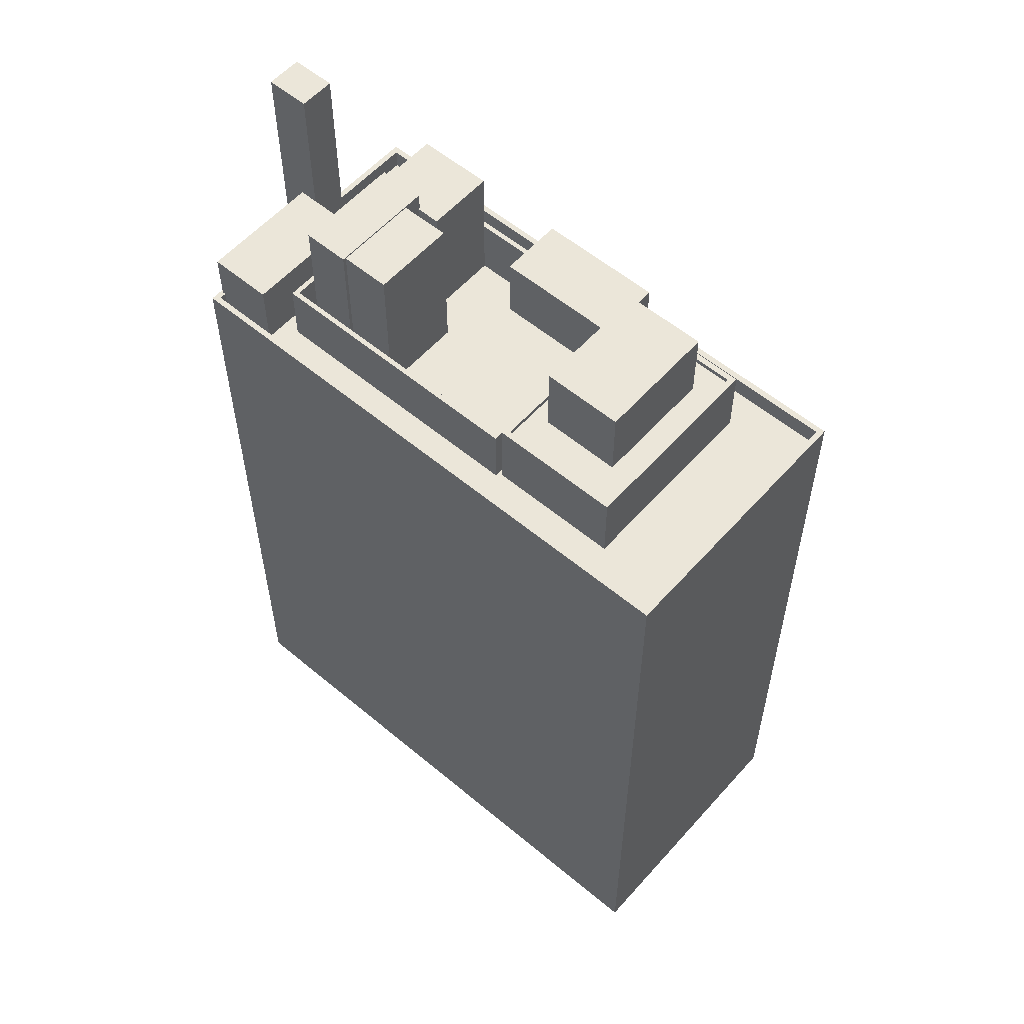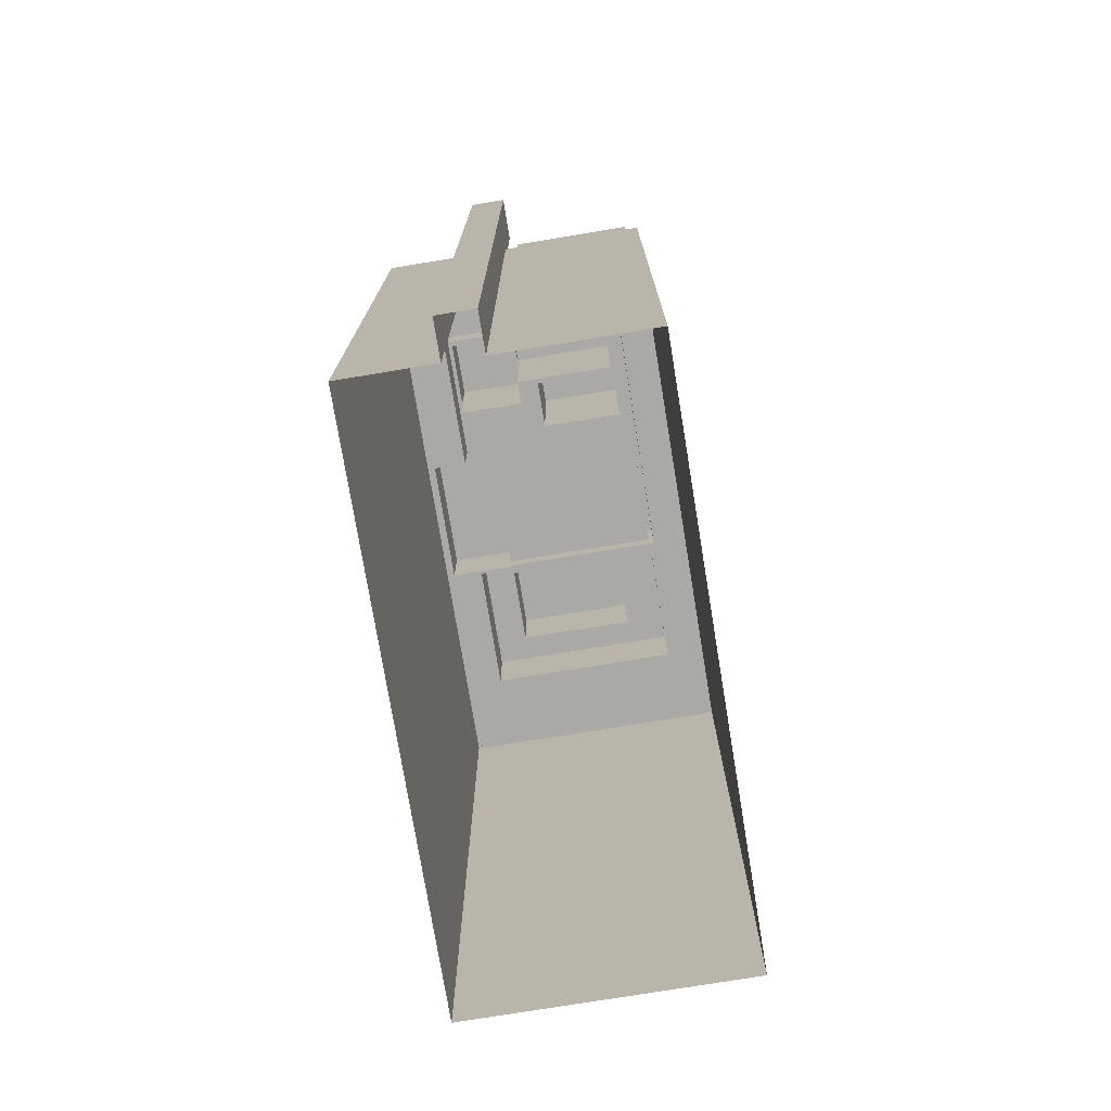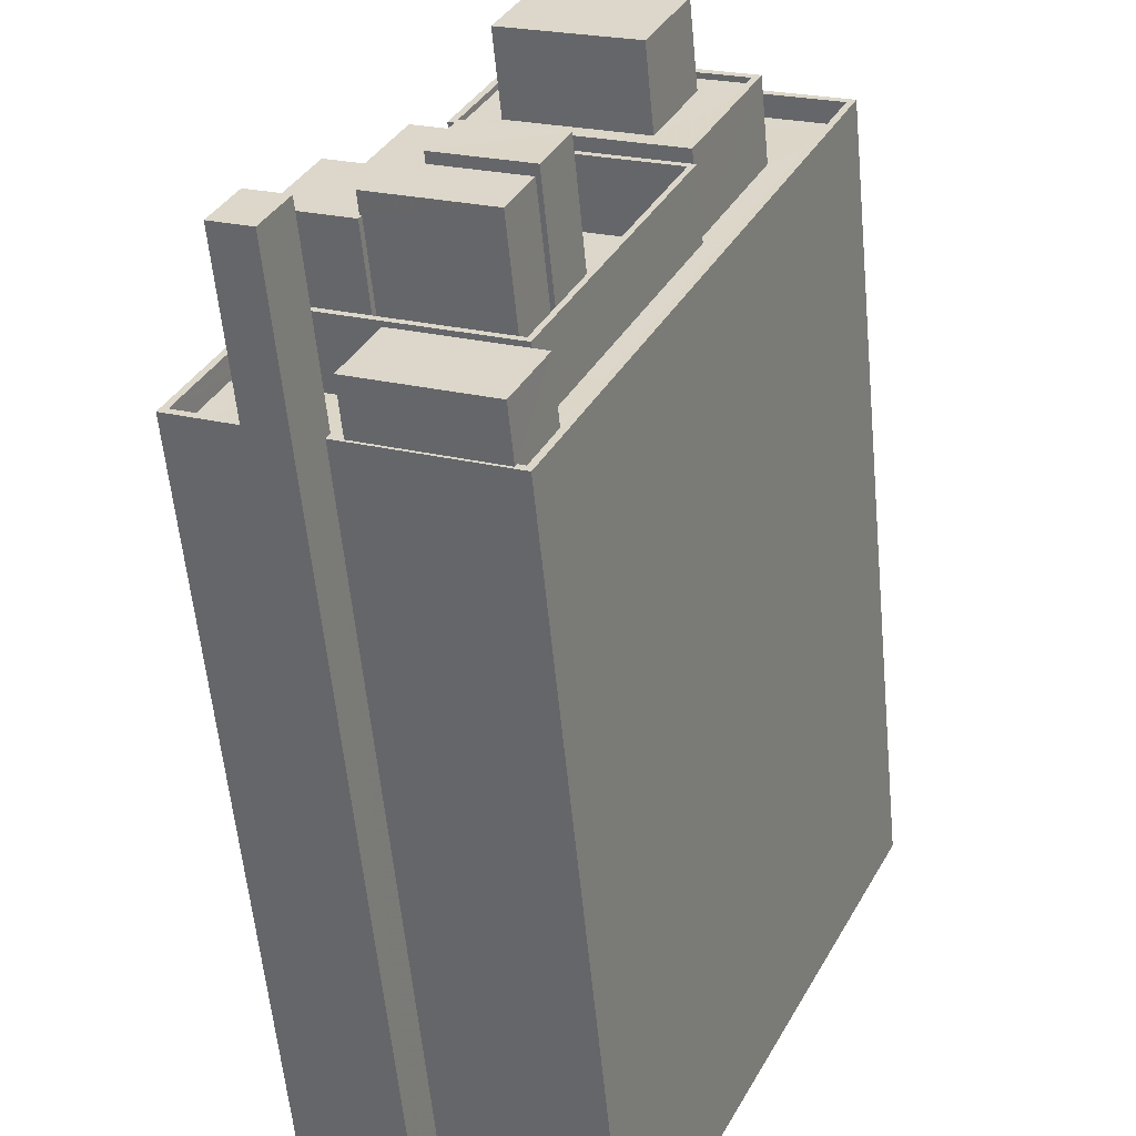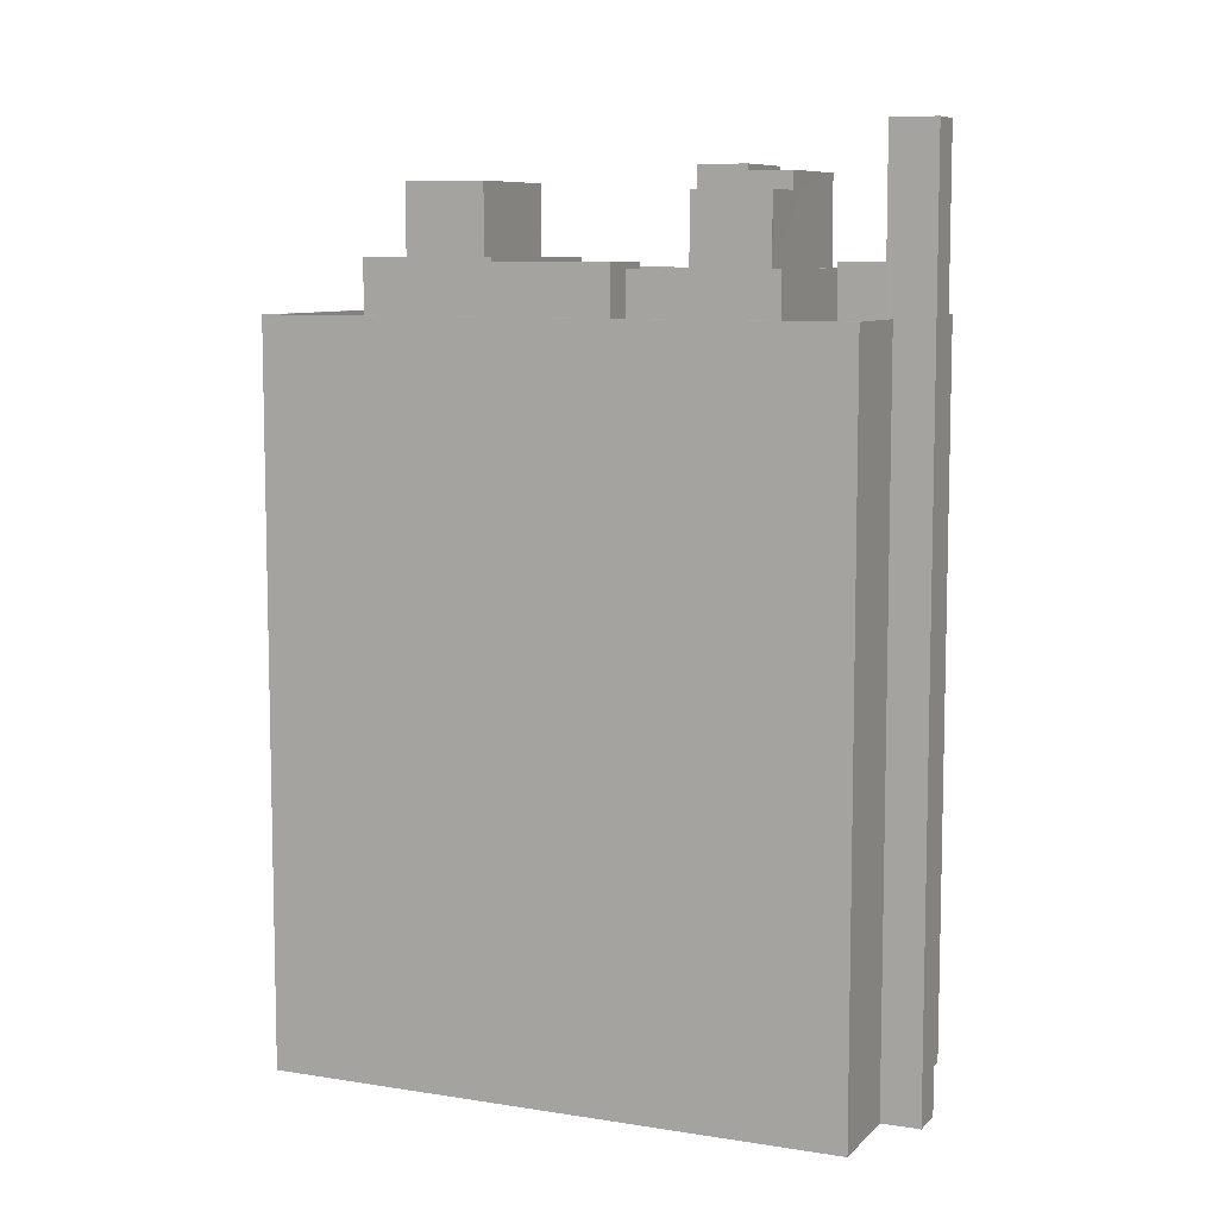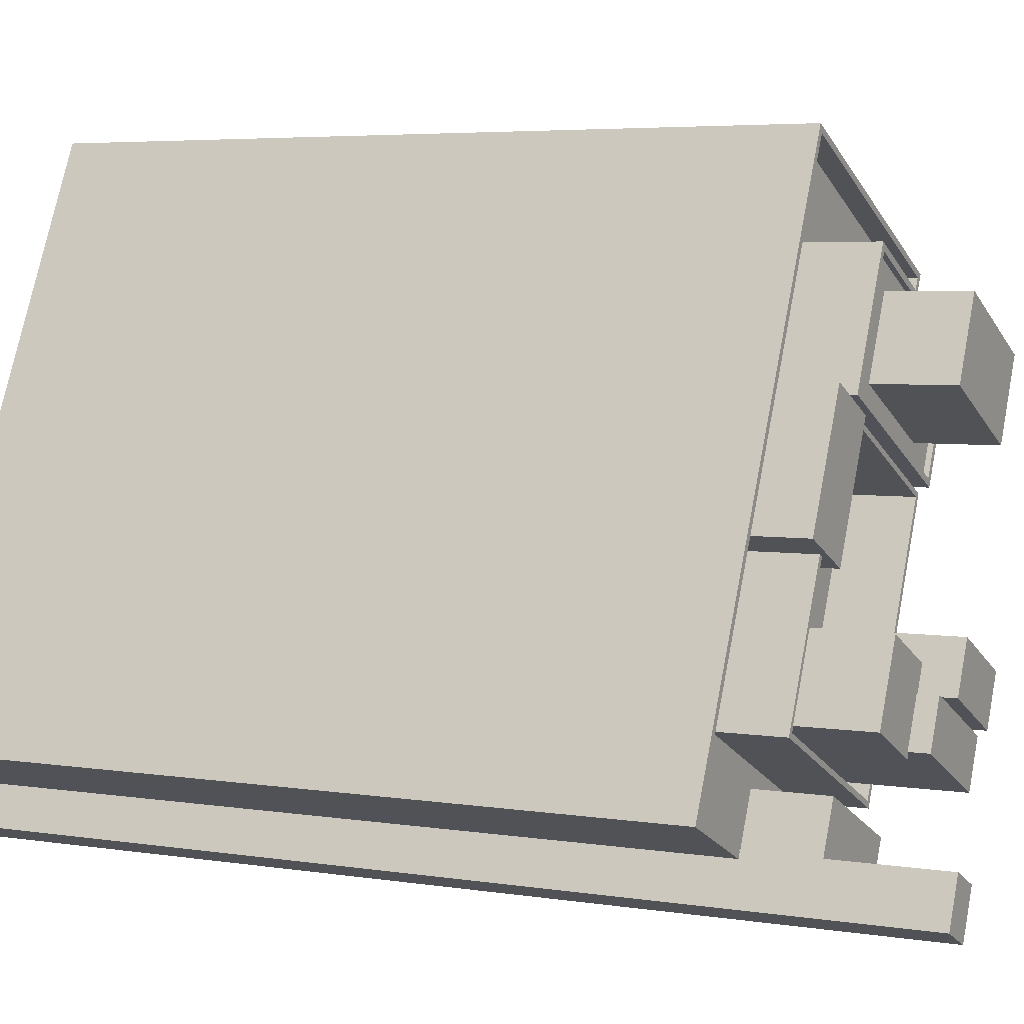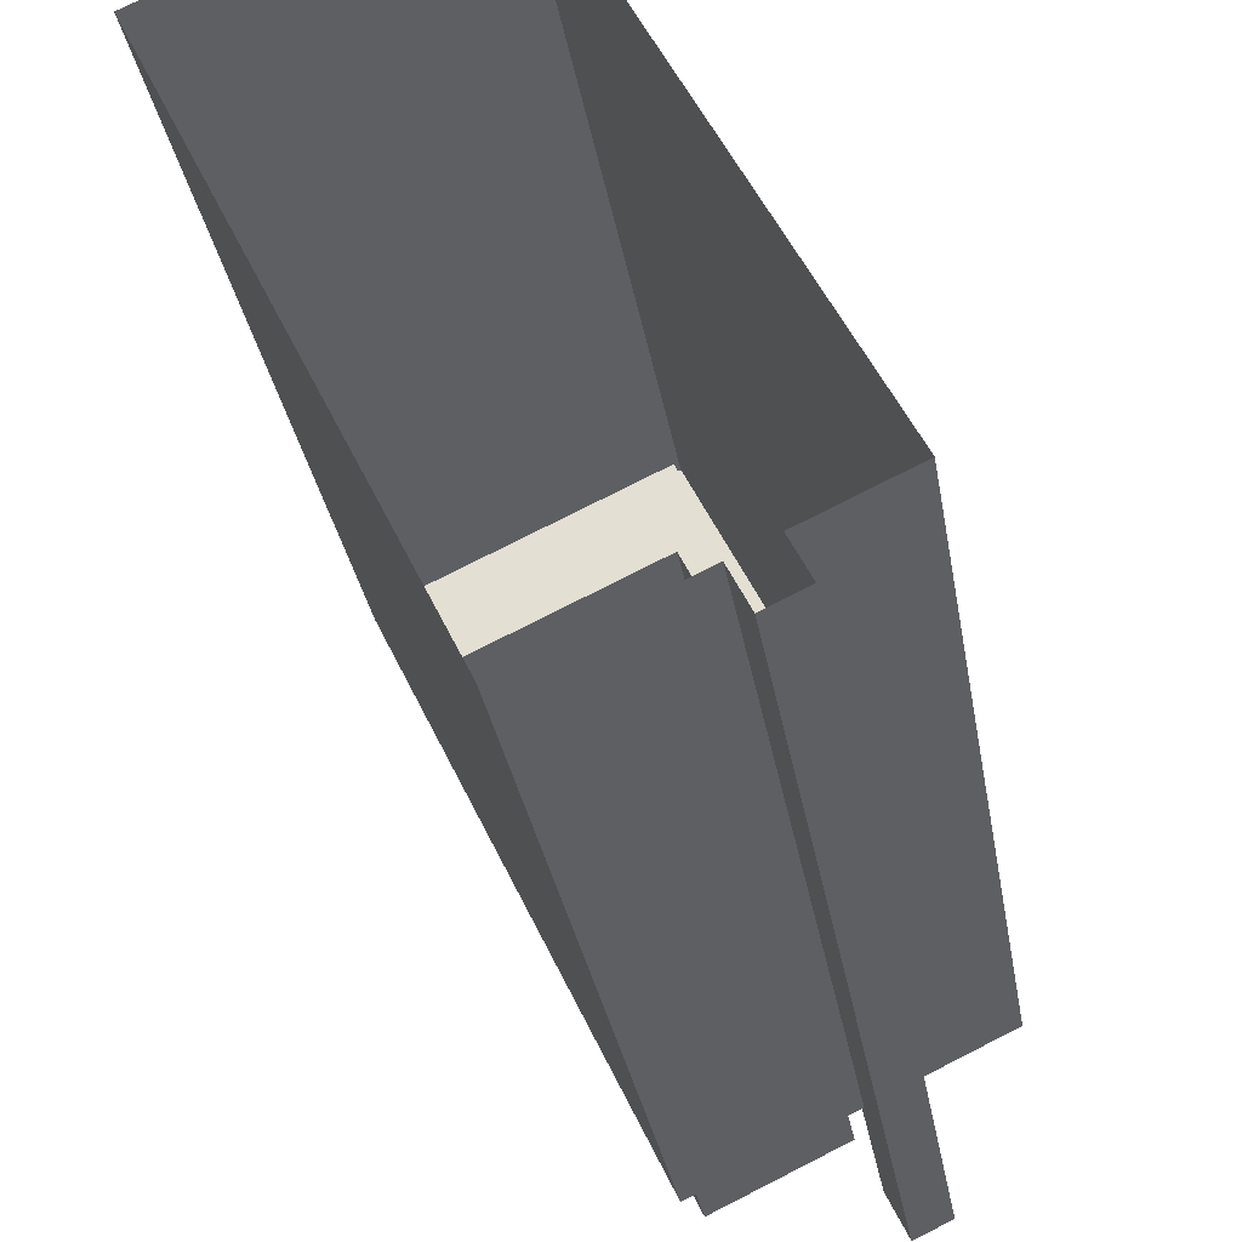
<metadata>
{"format":"obj","ext":"obj","renderer":"f3d","projection":"perspective","resolution":1024,"background":"white","views":[{"elev":57.0,"azim":105.8,"up":"+Z"},{"elev":-75.5,"azim":-15.9,"up":"+Z"},{"elev":-57.6,"azim":5.5,"up":"+Y"},{"elev":8.3,"azim":-91.5,"up":"+Z"},{"elev":4.8,"azim":-63.1,"up":"+Y"},{"elev":-32.5,"azim":-170.4,"up":"+Y"}]}
</metadata>
<code>
v -8404 -3.777e+04 66.91
v -8402 -3.777e+04 66.91
v -8404 -3.777e+04 67.16
v -8402 -3.777e+04 66.91
v -8402 -3.777e+04 67.16
v -8393 -3.777e+04 67.15
v -8393 -3.777e+04 66.9
v -8396 -3.778e+04 66.9
v -8396 -3.778e+04 67.15
v -8394 -3.777e+04 66.9
v -8402 -3.777e+04 63.51
v -8393 -3.777e+04 67.15
v -8393 -3.777e+04 63.51
v -8402 -3.777e+04 67.16
v -8396 -3.778e+04 67.15
v -8396 -3.778e+04 63.51
v -8405 -3.777e+04 67.16
v -8403 -3.777e+04 63.51
v -8405 -3.777e+04 63.51
v -8390 -3.777e+04 64.51
v -8402 -3.776e+04 63.51
v -8390 -3.777e+04 63.51
v -8402 -3.776e+04 64.51
v -8391 -3.777e+04 63.51
v -8394 -3.778e+04 63.51
v -8399 -3.779e+04 63.51
v -8402 -3.779e+04 64.51
v -8402 -3.779e+04 63.51
v -8410 -3.779e+04 64.52
v -8414 -3.779e+04 63.52
v -8414 -3.779e+04 64.52
v -8410 -3.779e+04 63.52
v -8408 -3.779e+04 63.51
v -8408 -3.779e+04 64.51
v -8408 -3.779e+04 63.51
v -8408 -3.779e+04 64.51
v -8402 -3.779e+04 63.51
v -8402 -3.779e+04 64.51
v -8412 -3.778e+04 63.52
v -8411 -3.778e+04 63.52
v -8402 -3.78e+04 28.23
v -8389 -3.777e+04 28.23
v -8389 -3.777e+04 64.51
v -8402 -3.78e+04 64.51
v -8408 -3.779e+04 28.24
v -8408 -3.779e+04 64.51
v -8402 -3.776e+04 28.24
v -8402 -3.776e+04 64.51
v -8410 -3.779e+04 64.52
v -8414 -3.779e+04 64.52
v -8414 -3.779e+04 28.24
v -8410 -3.779e+04 28.24
v -8402 -3.779e+04 66.66
v -8411 -3.779e+04 66.66
v -8411 -3.779e+04 63.52
v -8402 -3.779e+04 63.51
v -8410 -3.779e+04 63.52
v -8402 -3.779e+04 66.66
v -8402 -3.779e+04 63.51
v -8410 -3.779e+04 66.66
v -8396 -3.778e+04 63.51
v -8400 -3.779e+04 63.51
v -8396 -3.778e+04 66.65
v -8409 -3.778e+04 63.52
v -8410 -3.779e+04 63.52
v -8407 -3.778e+04 63.51
v -8407 -3.778e+04 66.66
v -8396 -3.778e+04 66.65
v -8403 -3.777e+04 63.51
v -8403 -3.777e+04 66.66
v -8396 -3.778e+04 63.51
v -8403 -3.777e+04 63.51
v -8403 -3.777e+04 66.66
v -8400 -3.779e+04 63.51
v -8407 -3.778e+04 66.66
v -8408 -3.778e+04 66.66
v -8408 -3.778e+04 63.52
v -8407 -3.778e+04 63.51
v -8410 -3.779e+04 66.66
v -8410 -3.779e+04 63.52
v -8405 -3.779e+04 63.51
v -8405 -3.779e+04 71.33
v -8404 -3.778e+04 71.33
v -8404 -3.778e+04 63.51
v -8400 -3.778e+04 71.33
v -8400 -3.778e+04 63.51
v -8401 -3.779e+04 63.51
v -8401 -3.779e+04 71.33
v -8406 -3.778e+04 70.08
v -8406 -3.778e+04 70.99
v -8406 -3.778e+04 70.08
v -8406 -3.778e+04 63.51
v -8401 -3.779e+04 63.51
v -8401 -3.779e+04 70.99
v -8407 -3.779e+04 70.08
v -8407 -3.779e+04 70.99
v -8402 -3.779e+04 70.99
v -8402 -3.779e+04 63.51
v -8407 -3.779e+04 70.08
v -8407 -3.779e+04 63.51
v -8407 -3.779e+04 63.51
v -8410 -3.779e+04 66.66
v -8410 -3.779e+04 70.08
v -8407 -3.779e+04 70.08
v -8408 -3.778e+04 70.08
v -8408 -3.778e+04 66.66
v -8405 -3.778e+04 63.51
v -8405 -3.778e+04 70.08
v -8406 -3.778e+04 63.51
v -8397 -3.778e+04 66.9
v -8395 -3.777e+04 70.62
v -8397 -3.778e+04 70.62
v -8395 -3.777e+04 66.9
v -8403 -3.777e+04 66.91
v -8403 -3.777e+04 70.62
v -8401 -3.777e+04 70.62
v -8401 -3.777e+04 66.91
v -8409 -3.778e+04 63.52
v -8409 -3.778e+04 66.97
v -8406 -3.778e+04 66.96
v -8406 -3.778e+04 63.51
v -8406 -3.777e+04 66.96
v -8406 -3.777e+04 63.51
v -8403 -3.777e+04 66.96
v -8403 -3.777e+04 63.51
v -8402 -3.779e+04 66.95
v -8401 -3.779e+04 66.95
v -8401 -3.779e+04 63.51
v -8402 -3.779e+04 64.51
v -8408 -3.779e+04 64.51
v -8408 -3.779e+04 66.95
v -8406 -3.779e+04 66.95
v -8406 -3.779e+04 63.51
v -8409 -3.779e+04 28.24
v -8409 -3.779e+04 73.11
v -8408 -3.779e+04 63.51
v -8408 -3.779e+04 73.11
v -8411 -3.779e+04 28.24
v -8411 -3.779e+04 73.12
v -8410 -3.779e+04 63.52
v -8410 -3.779e+04 73.12
f 47 42 45
f 47 52 51
f 42 41 45
f 52 45 138
f 138 45 134
f 47 45 52
f 1 2 3
f 2 4 5
f 3 2 5
f 6 5 4
f 7 6 4
f 8 9 10
f 10 6 7
f 10 9 6
f 9 8 1
f 3 9 1
f 11 12 13
f 11 14 12
f 12 15 16
f 13 12 16
f 15 17 18
f 15 18 16
f 17 19 18
f 19 14 11
f 19 17 14
f 20 21 22
f 20 23 21
f 24 25 20
f 22 24 20
f 25 26 27
f 26 28 27
f 20 25 27
f 29 30 31
f 29 32 30
f 33 34 35
f 33 36 34
f 37 27 28
f 37 38 27
f 30 39 31
f 39 40 31
f 31 40 23
f 40 21 23
f 41 42 43
f 44 41 43
f 45 41 44
f 46 45 44
f 43 42 47
f 48 43 47
f 49 50 51
f 52 49 51
f 48 51 50
f 48 47 51
f 53 54 55
f 56 53 55
f 57 58 59
f 57 60 58
f 61 62 63
f 62 59 58
f 62 58 63
f 64 65 54
f 66 64 67
f 65 55 54
f 64 54 67
f 68 69 70
f 68 71 69
f 72 61 63
f 73 72 63
f 56 74 53
f 74 71 68
f 53 74 68
f 75 76 77
f 78 75 77
f 79 60 57
f 80 79 57
f 81 82 83
f 84 81 83
f 85 84 83
f 85 86 84
f 87 86 85
f 88 87 85
f 88 81 87
f 88 82 81
f 89 90 91
f 92 91 93
f 93 91 94
f 91 90 94
f 95 96 90
f 89 95 90
f 94 97 98
f 93 94 98
f 96 99 97
f 97 99 98
f 96 95 99
f 98 99 100
f 80 101 79
f 102 79 103
f 103 79 104
f 79 101 104
f 105 102 103
f 105 106 102
f 107 76 108
f 108 76 105
f 107 77 76
f 105 76 106
f 107 108 109
f 108 91 109
f 91 92 109
f 101 100 99
f 104 101 99
f 110 111 112
f 110 113 111
f 114 110 112
f 115 114 112
f 116 114 115
f 116 117 114
f 111 113 117
f 116 111 117
f 118 66 67
f 67 119 118
f 119 67 120
f 121 75 78
f 120 75 121
f 67 75 120
f 118 119 122
f 123 118 122
f 123 122 124
f 125 123 124
f 69 125 70
f 72 73 121
f 125 124 70
f 121 73 120
f 73 124 120
f 70 124 73
f 126 38 127
f 127 38 128
f 126 129 38
f 128 38 37
f 130 129 126
f 131 130 126
f 130 131 34
f 131 132 34
f 34 133 35
f 34 132 133
f 133 132 127
f 128 133 127
f 46 134 45
f 134 46 135
f 136 137 36
f 33 136 36
f 137 135 46
f 137 46 36
f 135 138 134
f 135 139 138
f 52 138 49
f 138 139 49
f 32 29 140
f 140 29 141
f 49 139 141
f 29 49 141
f 140 137 136
f 140 141 137
f 113 7 4
f 4 2 117
f 113 10 7
f 113 4 117
f 1 114 2
f 2 114 117
f 1 8 110
f 110 8 10
f 110 10 113
f 114 1 110
f 15 12 9
f 5 14 17
f 3 5 17
f 12 14 5
f 9 12 6
f 6 12 5
f 17 15 9
f 3 17 9
f 16 25 24
f 13 16 24
f 18 125 16
f 125 69 16
f 16 71 25
f 71 74 26
f 16 69 71
f 71 26 25
f 30 55 39
f 39 55 65
f 56 26 74
f 30 32 140
f 128 28 26
f 55 133 56
f 136 33 35
f 128 37 28
f 133 140 136
f 133 136 35
f 133 128 56
f 55 30 140
f 56 128 26
f 55 140 133
f 40 64 118
f 40 123 21
f 11 22 21
f 118 64 66
f 22 13 24
f 19 123 125
f 19 125 18
f 40 118 123
f 22 11 13
f 11 123 19
f 21 123 11
f 65 40 39
f 65 64 40
f 44 129 46
f 50 23 48
f 44 43 27
f 50 49 31
f 23 43 48
f 130 36 46
f 49 29 31
f 36 130 34
f 50 31 23
f 20 43 23
f 27 43 20
f 129 27 38
f 46 129 130
f 44 27 129
f 101 57 59
f 62 98 59
f 101 80 57
f 81 109 92
f 81 93 87
f 93 62 87
f 98 100 101
f 93 98 62
f 92 93 81
f 98 101 59
f 61 86 62
f 62 86 87
f 61 72 84
f 81 107 109
f 77 121 78
f 84 72 121
f 107 121 77
f 81 84 107
f 86 61 84
f 84 121 107
f 53 68 58
f 63 68 70
f 54 53 58
f 106 67 54
f 63 70 73
f 75 67 106
f 58 68 63
f 76 75 106
f 79 102 60
f 54 58 60
f 106 54 102
f 102 54 60
f 85 83 82
f 88 85 82
f 97 94 90
f 96 97 90
f 91 108 89
f 108 105 89
f 99 95 104
f 89 105 103
f 95 89 103
f 104 95 103
f 116 115 112
f 111 116 112
f 120 124 122
f 119 120 122
f 127 132 131
f 126 127 131
f 139 135 137
f 141 139 137

</code>
